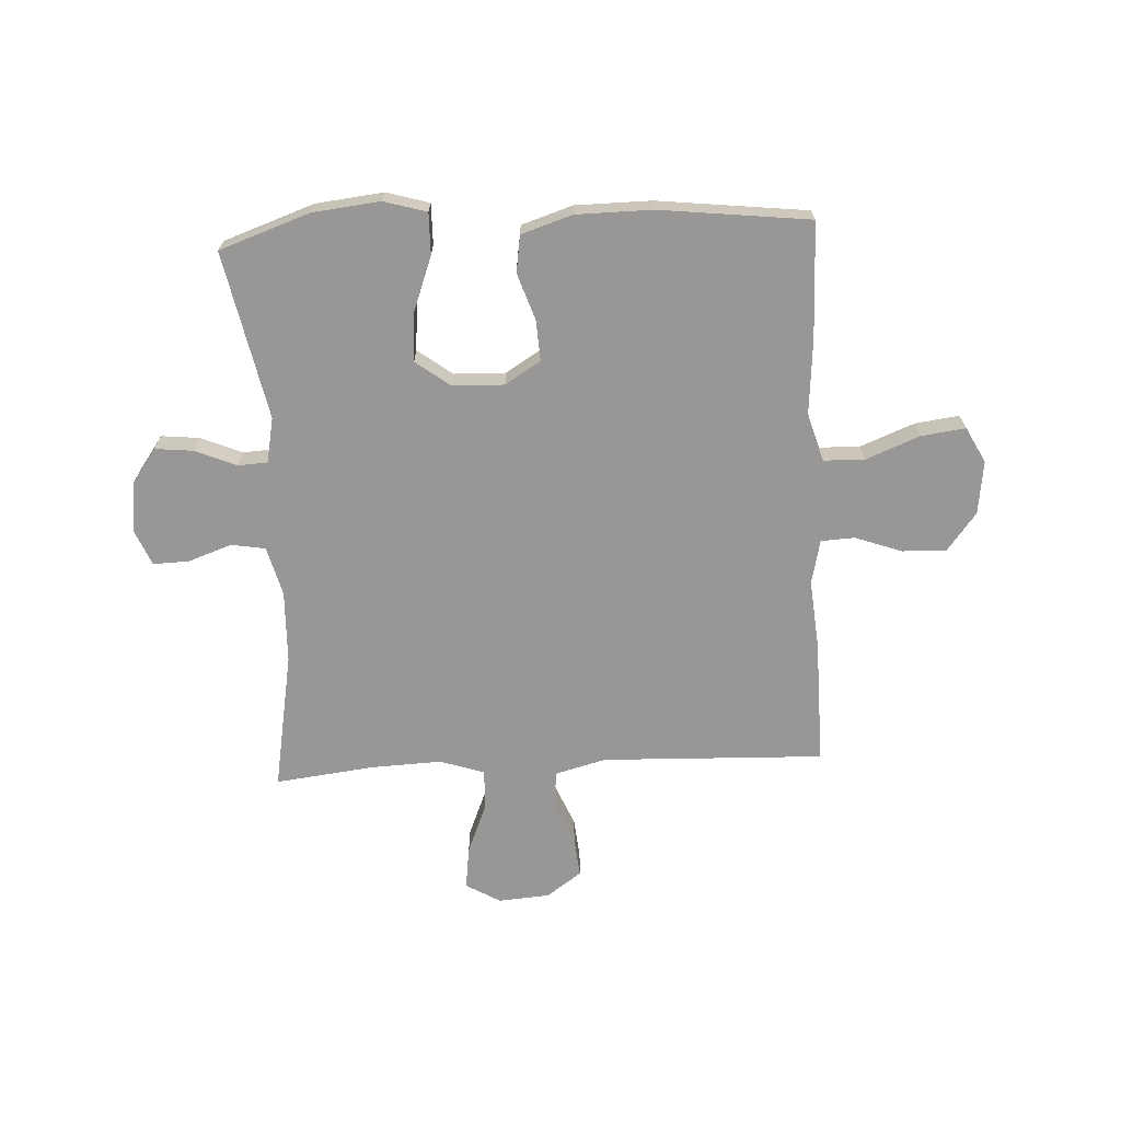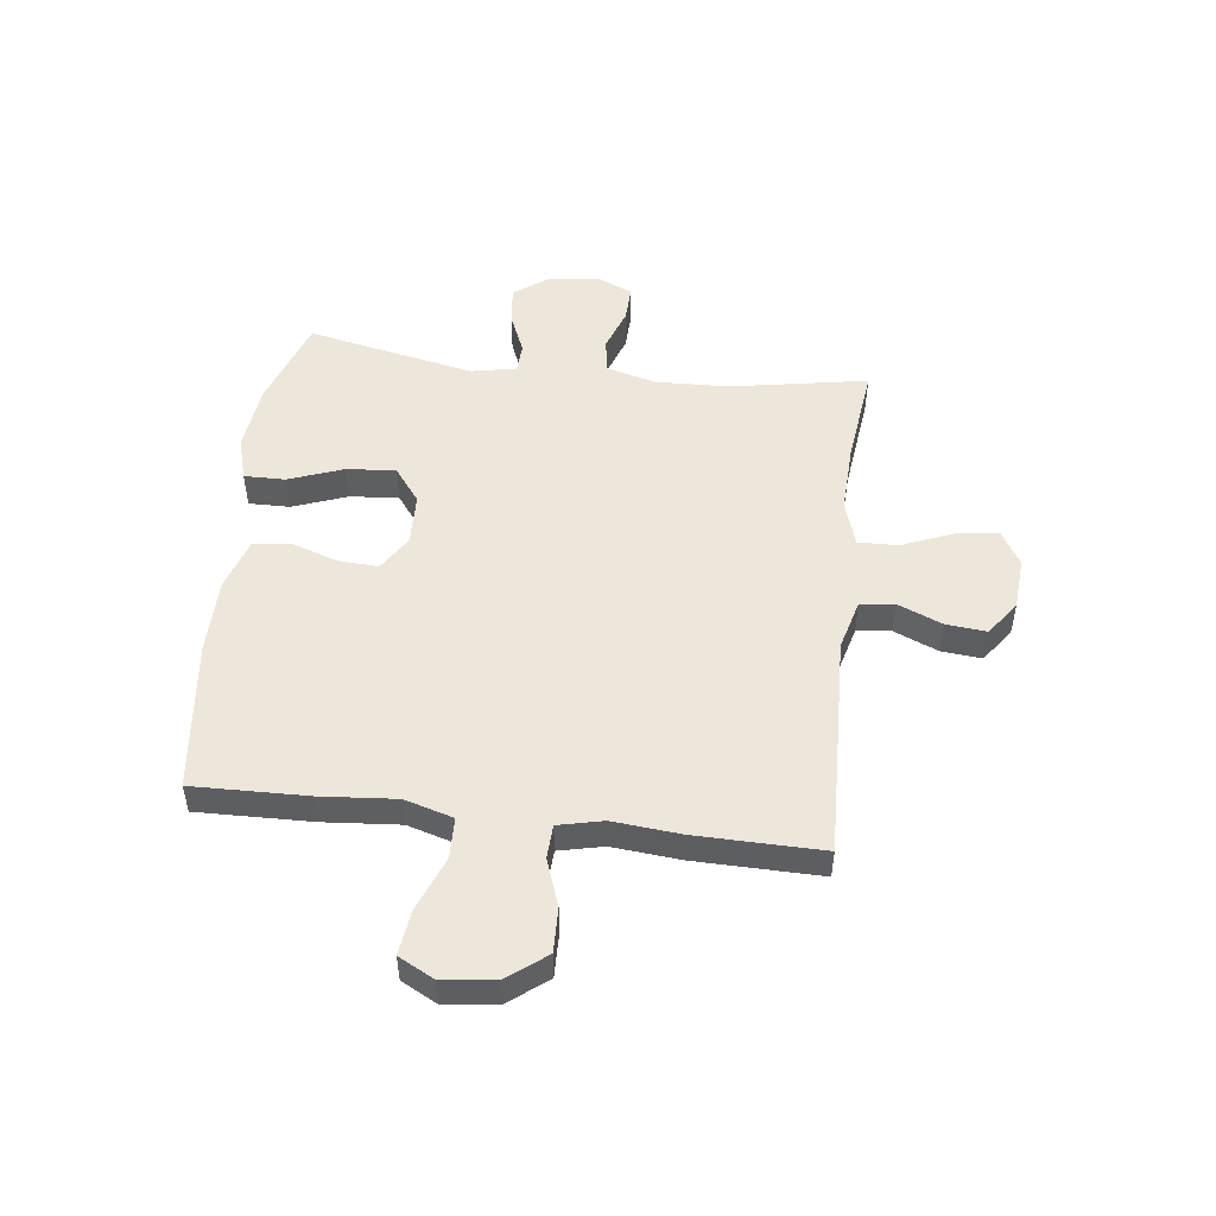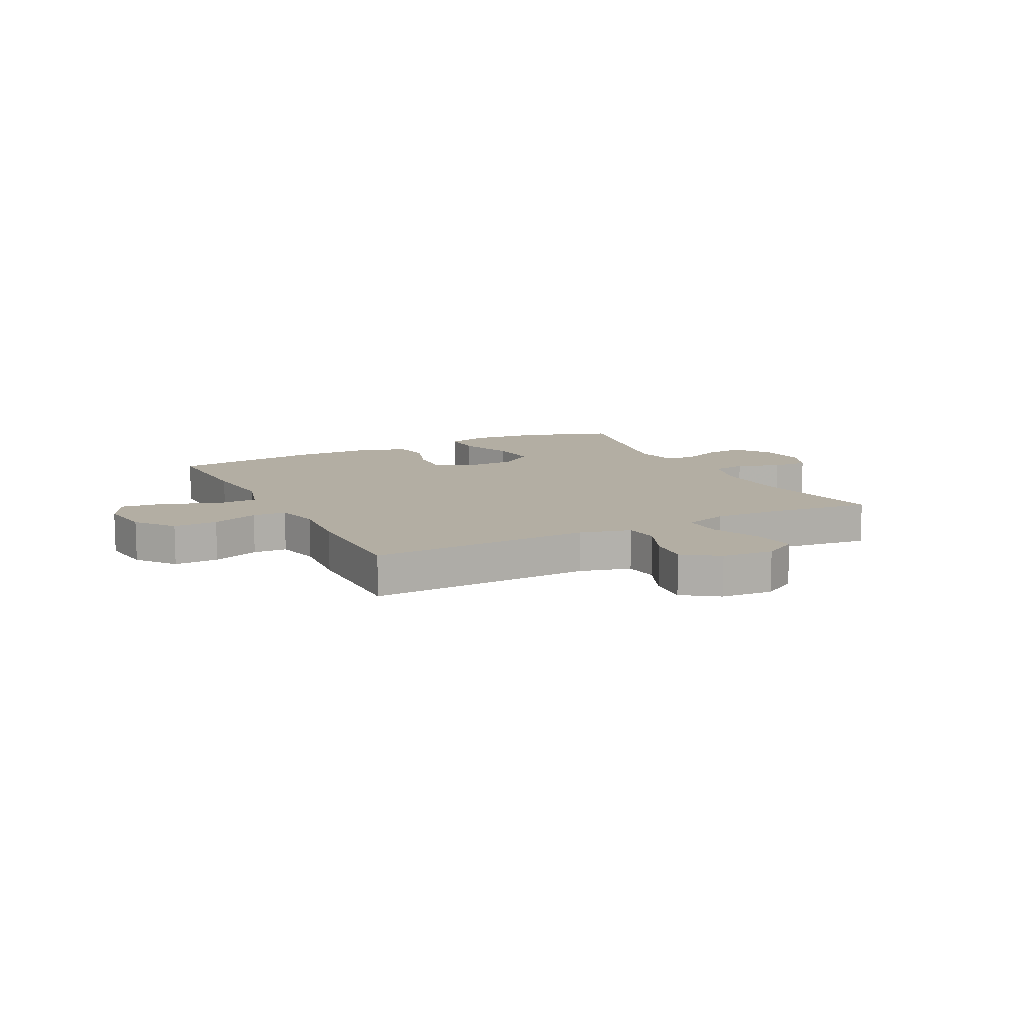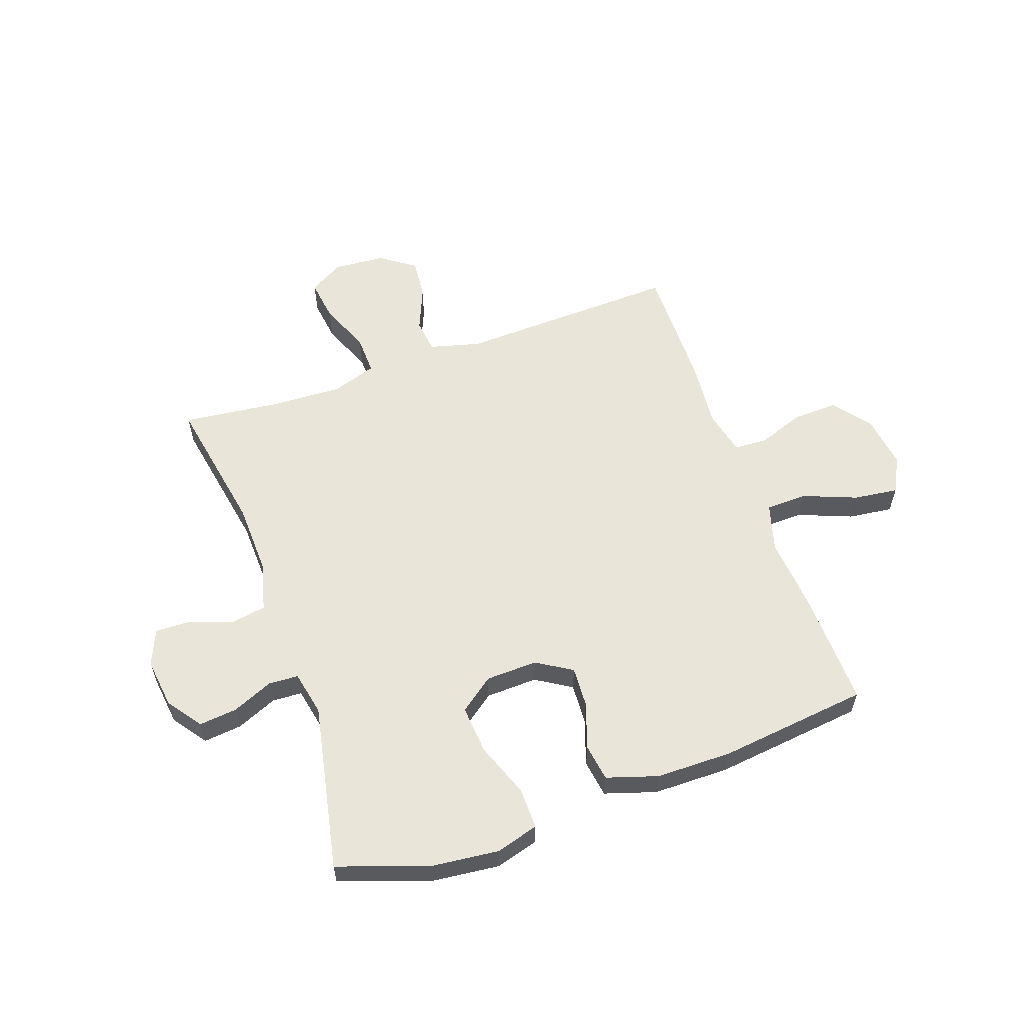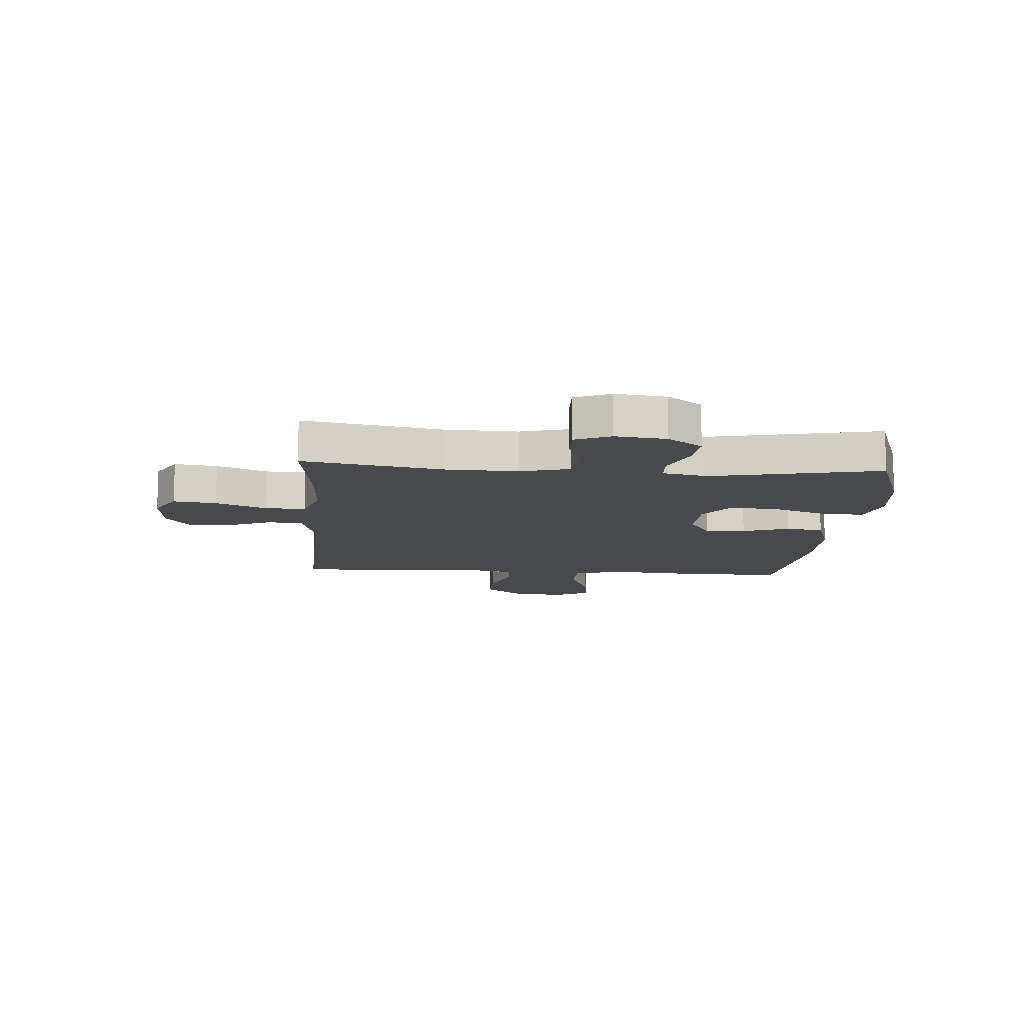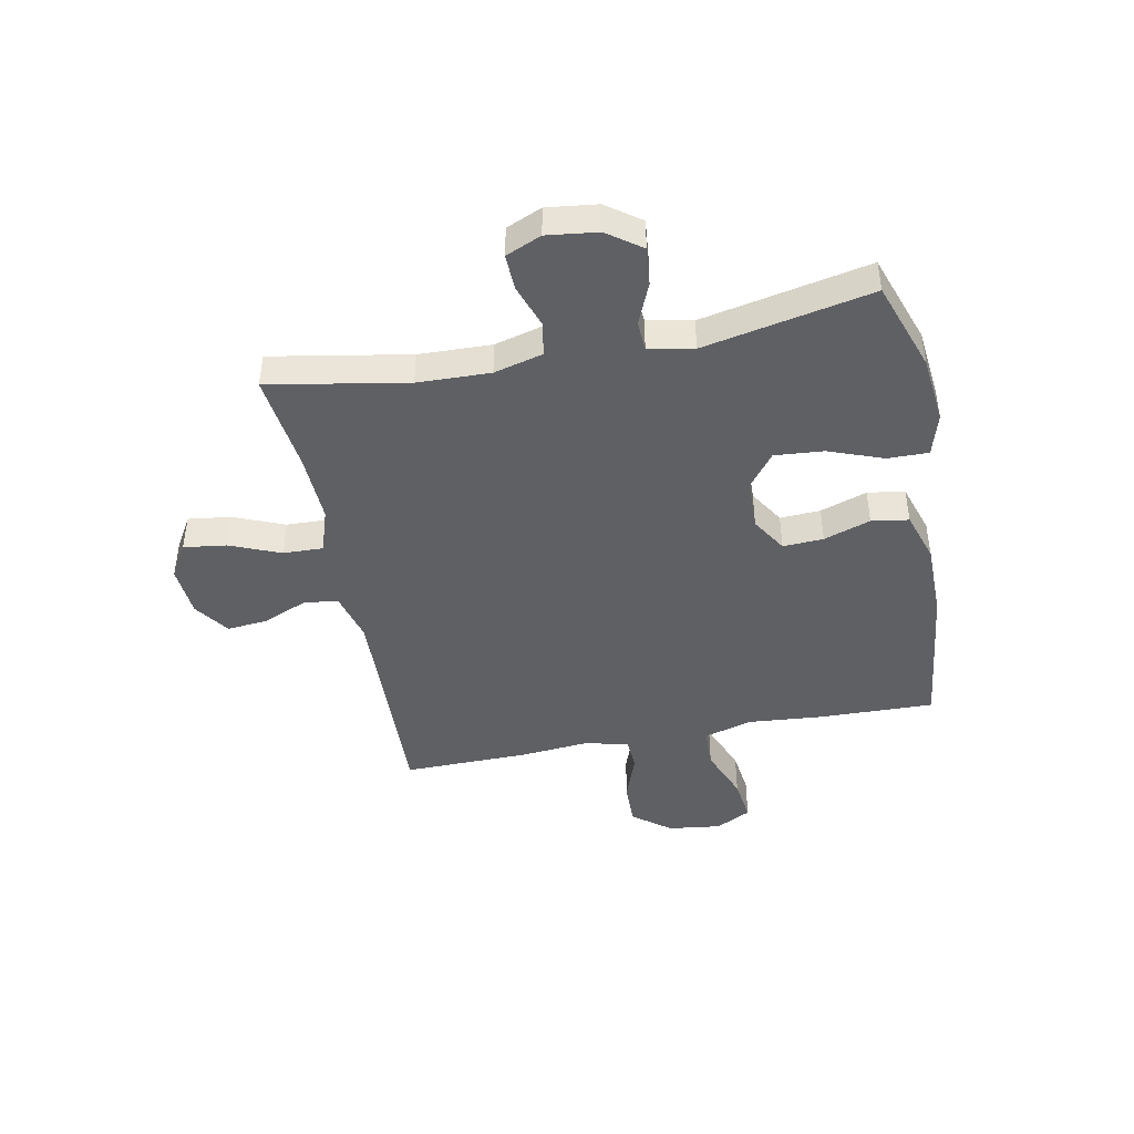
<metadata>
{"format":"obj","ext":"obj","renderer":"f3d","projection":"perspective","resolution":1024,"background":"white","views":[{"elev":-68.2,"azim":-177.0,"up":"+Y"},{"elev":50.6,"azim":-83.1,"up":"+Y"},{"elev":11.0,"azim":-27.1,"up":"+Y"},{"elev":58.2,"azim":160.5,"up":"+Y"},{"elev":-12.1,"azim":85.9,"up":"+Y"},{"elev":-44.2,"azim":101.1,"up":"+Y"}]}
</metadata>
<code>
v -0.5 0.07 -0.5
v -0.495 0.07 -0.295
v -0.484 0.07 -0.161
v -0.509 0.07 -0.075
v -0.582 0.07 -0.073
v -0.678 0.07 -0.111
v -0.757 0.07 -0.121
v -0.79 0.07 -0.058
v -0.778 0.07 0.037
v -0.726 0.07 0.104
v -0.647 0.07 0.102
v -0.564 0.07 0.072
v -0.504 0.07 0.075
v -0.486 0.07 0.154
v -0.497 0.07 0.276
v -0.5 0.07 0.5
v -0.104 0.07 0.486
v -0.014 0.07 0.51
v -0.007 0.07 0.571
v -0.04 0.07 0.65
v -0.047 0.07 0.722
v 0.015 0.07 0.766
v 0.107 0.07 0.773
v 0.168 0.07 0.737
v 0.158 0.07 0.661
v 0.121 0.07 0.571
v 0.119 0.07 0.5
v 0.198 0.07 0.474
v 0.322 0.07 0.479
v 0.5 0.07 0.5
v 0.456 0.07 0.254
v 0.452 0.07 0.125
v 0.475 0.07 0.038
v 0.536 0.07 0.028
v 0.613 0.07 0.055
v 0.677 0.07 0.057
v 0.704 0.07 -0.006
v 0.693 0.07 -0.096
v 0.649 0.07 -0.157
v 0.581 0.07 -0.15
v 0.508 0.07 -0.119
v 0.455 0.07 -0.122
v 0.439 0.07 -0.202
v 0.5 0.07 -0.5
v 0.339 0.07 -0.556
v 0.219 0.07 -0.569
v 0.143 0.07 -0.547
v 0.144 0.07 -0.474
v 0.18 0.07 -0.377
v 0.187 0.07 -0.29
v 0.126 0.07 -0.244
v 0.034 0.07 -0.241
v -0.029 0.07 -0.28
v -0.025 0.07 -0.352
v 0.003 0.07 -0.435
v -0.007 0.07 -0.501
v -0.098 0.07 -0.53
v -0.233 0.07 -0.531
v -0.5 0 -0.5
v -0.495 0 -0.295
v -0.484 0 -0.161
v -0.509 0 -0.075
v -0.582 0 -0.073
v -0.678 0 -0.111
v -0.757 0 -0.121
v -0.79 0 -0.058
v -0.778 0 0.037
v -0.726 0 0.104
v -0.647 0 0.102
v -0.564 0 0.072
v -0.504 0 0.075
v -0.486 0 0.154
v -0.497 0 0.276
v -0.5 0 0.5
v -0.104 0 0.486
v -0.014 0 0.51
v -0.007 0 0.571
v -0.04 0 0.65
v -0.047 0 0.722
v 0.015 0 0.766
v 0.107 0 0.773
v 0.168 0 0.737
v 0.158 0 0.661
v 0.121 0 0.571
v 0.119 0 0.5
v 0.198 0 0.474
v 0.322 0 0.479
v 0.5 0 0.5
v 0.456 0 0.254
v 0.452 0 0.125
v 0.475 0 0.038
v 0.536 0 0.028
v 0.613 0 0.055
v 0.677 0 0.057
v 0.704 0 -0.006
v 0.693 0 -0.096
v 0.649 0 -0.157
v 0.581 0 -0.15
v 0.508 0 -0.119
v 0.455 0 -0.122
v 0.439 0 -0.202
v 0.5 0 -0.5
v 0.339 0 -0.556
v 0.219 0 -0.569
v 0.143 0 -0.547
v 0.144 0 -0.474
v 0.18 0 -0.377
v 0.187 0 -0.29
v 0.126 0 -0.244
v 0.034 0 -0.241
v -0.029 0 -0.28
v -0.025 0 -0.352
v 0.003 0 -0.435
v -0.007 0 -0.501
v -0.098 0 -0.53
v -0.233 0 -0.531
f 1 2 3
f 58 1 3
f 57 58 3
f 56 57 3
f 55 56 3
f 54 55 3
f 53 54 3 4
f 52 53 4
f 51 52 4
f 47 48 49
f 46 47 49
f 45 46 49
f 44 45 49
f 43 44 49
f 42 43 49 50
f 39 40 41
f 38 39 41
f 37 38 41
f 36 37 41
f 35 36 41
f 34 35 41
f 33 34 41 42
f 42 50 51
f 33 42 51
f 32 33 51
f 29 30 31
f 32 51 4
f 31 32 4
f 29 31 4
f 28 29 4
f 24 25 26
f 23 24 26
f 22 23 26
f 21 22 26
f 20 21 26
f 19 20 26
f 18 19 26 27
f 14 15 16 17
f 27 28 4
f 18 27 4
f 17 18 4
f 14 17 4
f 13 14 4
f 10 11 12
f 9 10 12
f 8 9 12
f 7 8 12
f 6 7 12
f 5 6 12
f 4 5 12 13
f 61 60 59
f 61 59 116
f 61 116 115
f 61 115 114
f 61 114 113
f 61 113 112
f 62 61 112 111
f 62 111 110
f 62 110 109
f 107 106 105
f 107 105 104
f 107 104 103
f 107 103 102
f 107 102 101
f 108 107 101 100
f 99 98 97
f 99 97 96
f 99 96 95
f 99 95 94
f 99 94 93
f 99 93 92
f 100 99 92 91
f 109 108 100
f 109 100 91
f 109 91 90
f 89 88 87
f 62 109 90
f 62 90 89
f 62 89 87
f 62 87 86
f 84 83 82
f 84 82 81
f 84 81 80
f 84 80 79
f 84 79 78
f 84 78 77
f 85 84 77 76
f 75 74 73 72
f 62 86 85
f 62 85 76
f 62 76 75
f 62 75 72
f 62 72 71
f 70 69 68
f 70 68 67
f 70 67 66
f 70 66 65
f 70 65 64
f 70 64 63
f 71 70 63 62
f 1 59 60 2
f 2 60 61 3
f 3 61 62 4
f 4 62 63 5
f 5 63 64 6
f 6 64 65 7
f 7 65 66 8
f 8 66 67 9
f 9 67 68 10
f 10 68 69 11
f 11 69 70 12
f 12 70 71 13
f 13 71 72 14
f 14 72 73 15
f 15 73 74 16
f 16 74 75 17
f 17 75 76 18
f 18 76 77 19
f 19 77 78 20
f 20 78 79 21
f 21 79 80 22
f 22 80 81 23
f 23 81 82 24
f 24 82 83 25
f 25 83 84 26
f 26 84 85 27
f 27 85 86 28
f 28 86 87 29
f 29 87 88 30
f 30 88 89 31
f 31 89 90 32
f 32 90 91 33
f 33 91 92 34
f 34 92 93 35
f 35 93 94 36
f 36 94 95 37
f 37 95 96 38
f 38 96 97 39
f 39 97 98 40
f 40 98 99 41
f 41 99 100 42
f 42 100 101 43
f 43 101 102 44
f 44 102 103 45
f 45 103 104 46
f 46 104 105 47
f 47 105 106 48
f 48 106 107 49
f 49 107 108 50
f 50 108 109 51
f 51 109 110 52
f 52 110 111 53
f 53 111 112 54
f 54 112 113 55
f 55 113 114 56
f 56 114 115 57
f 57 115 116 58
f 58 116 59 1

</code>
